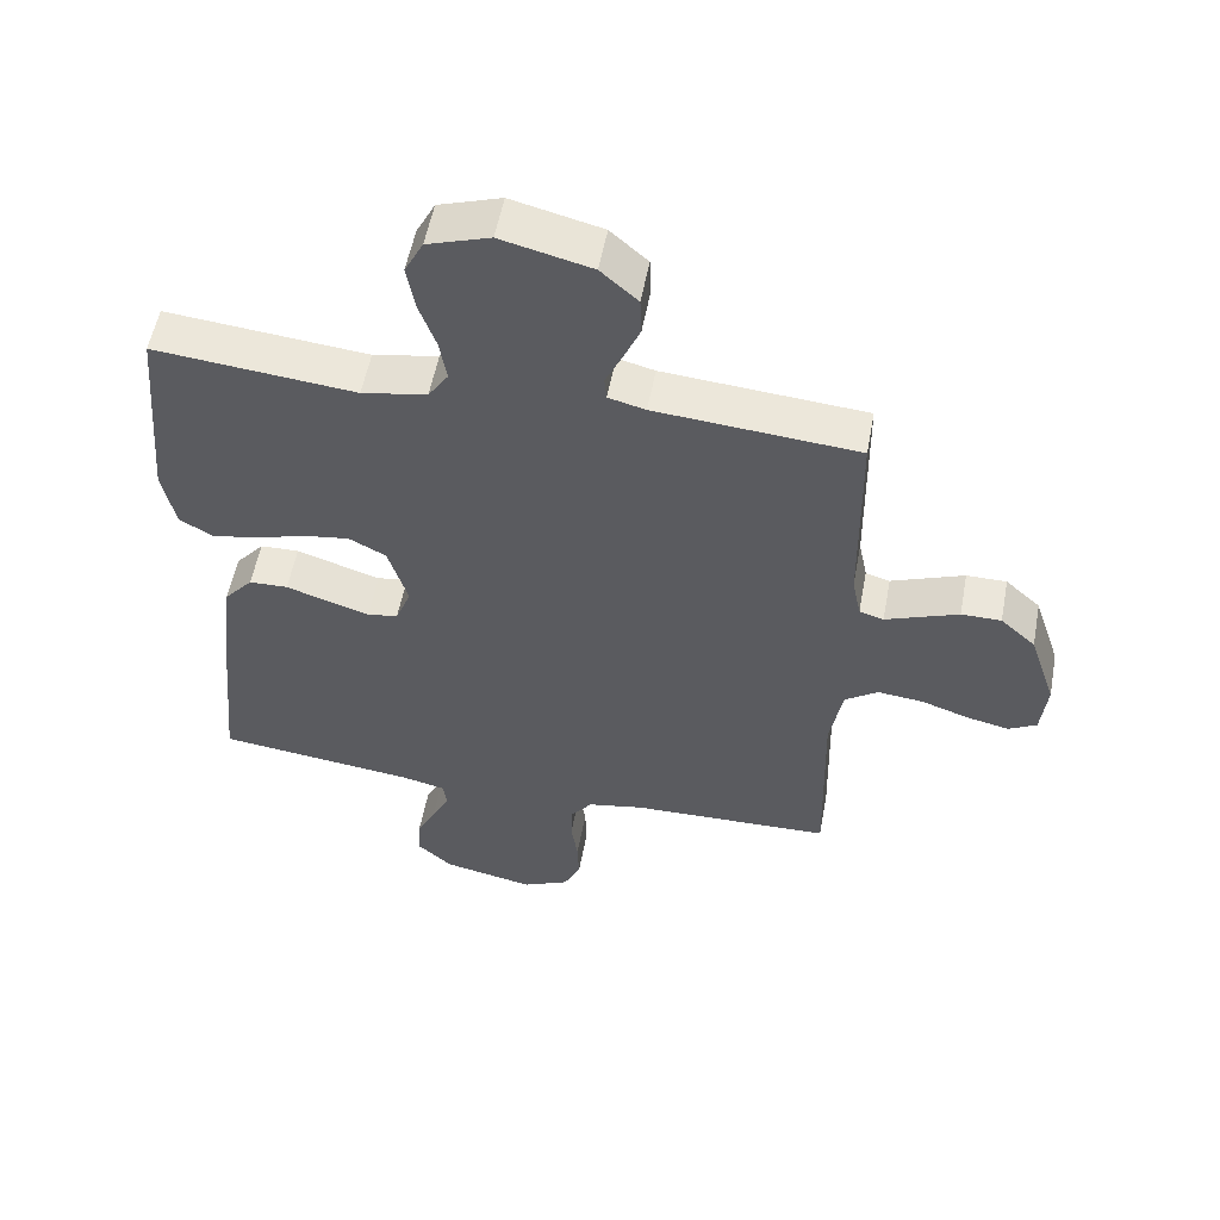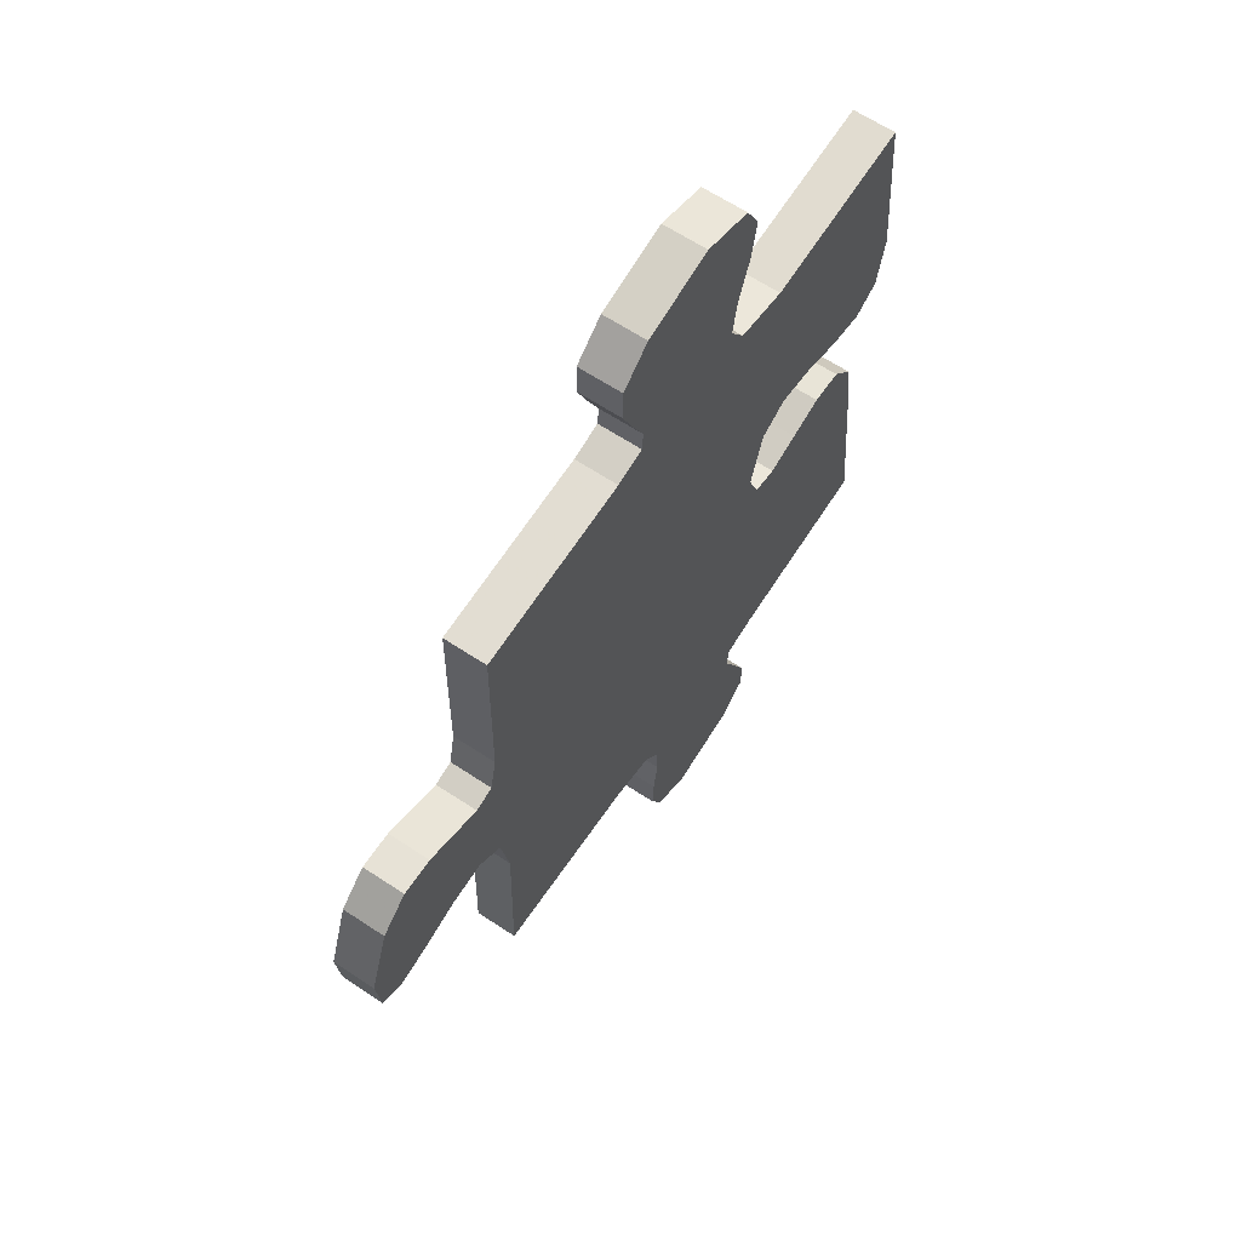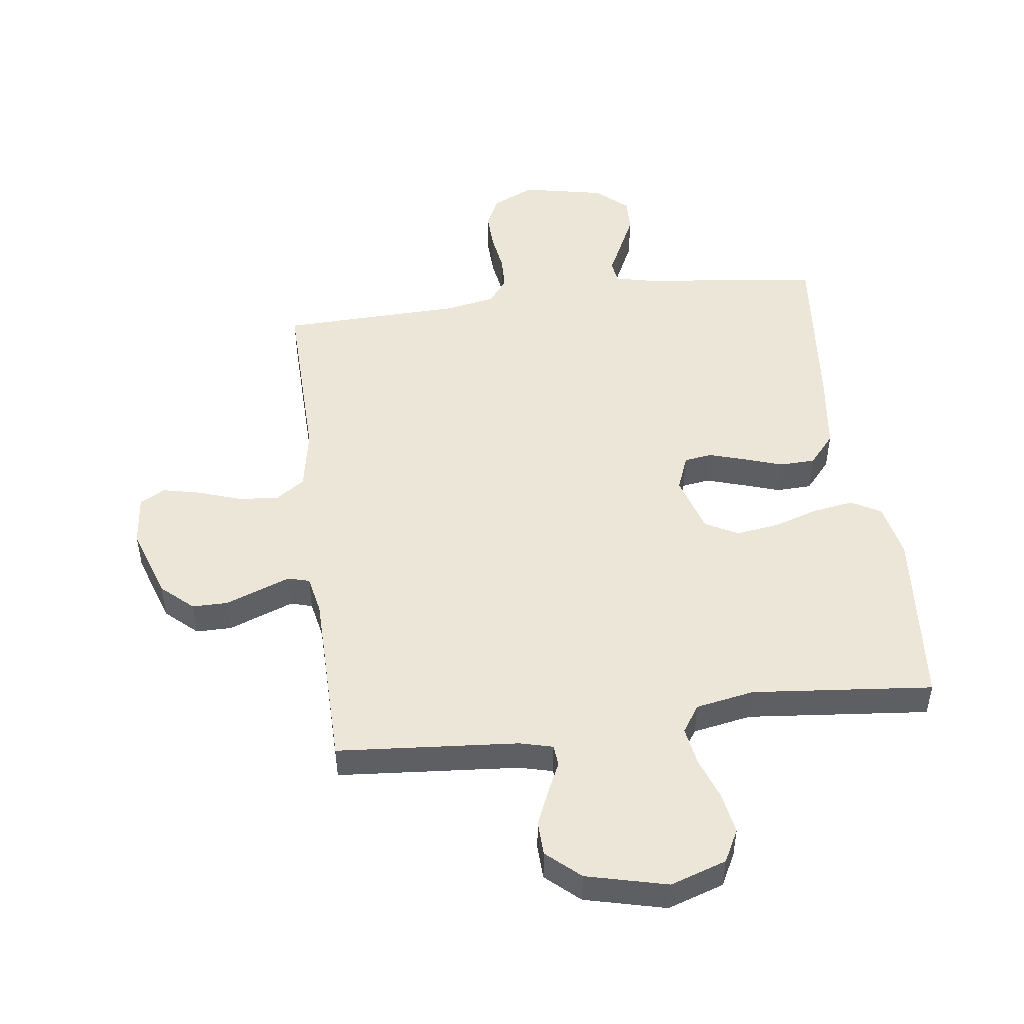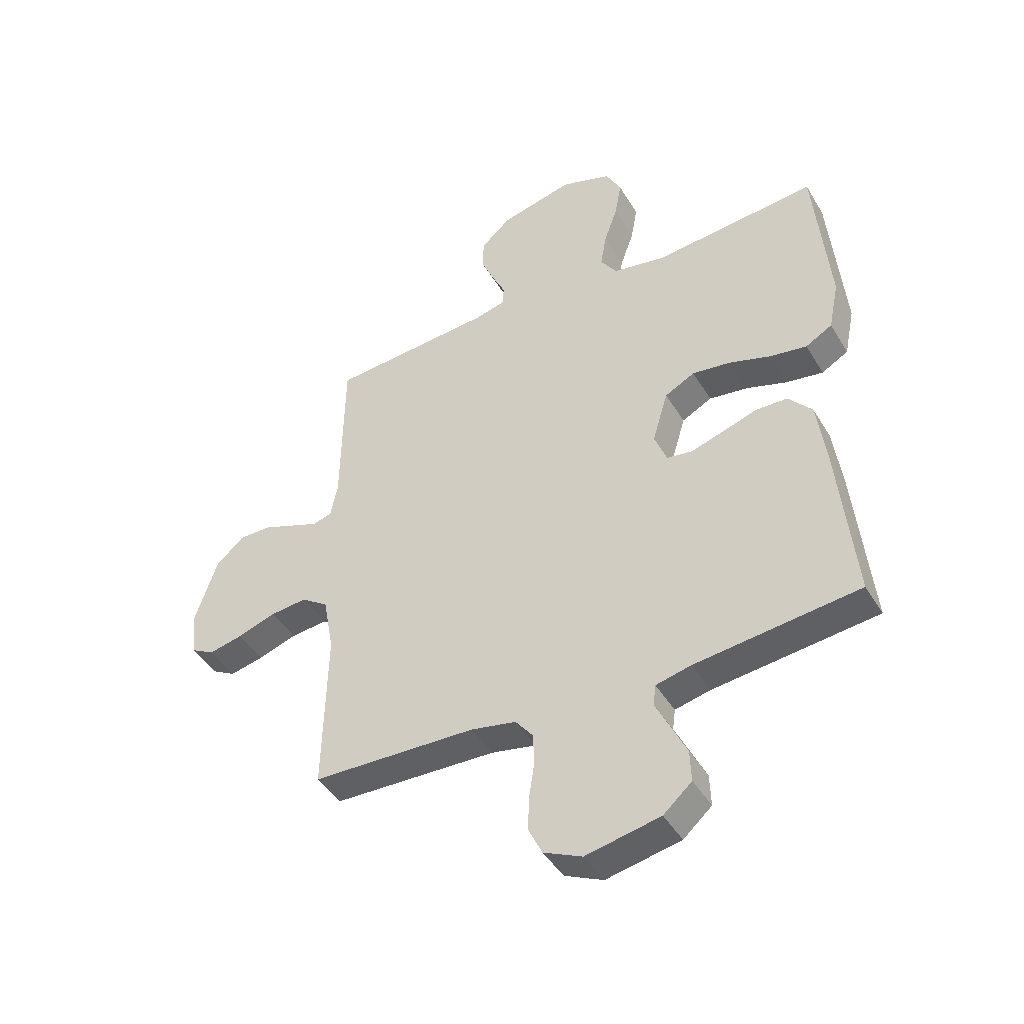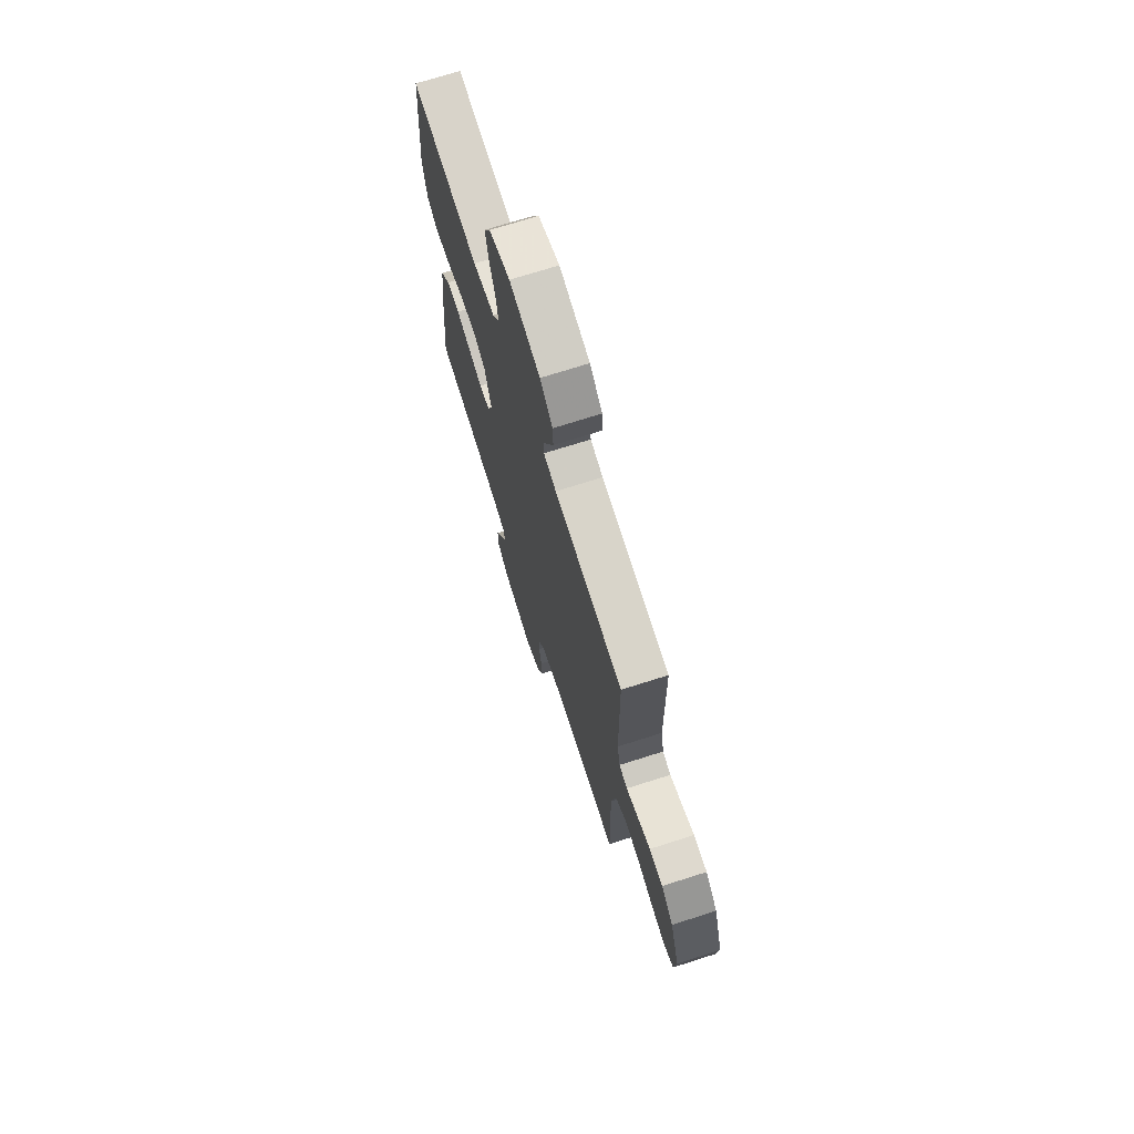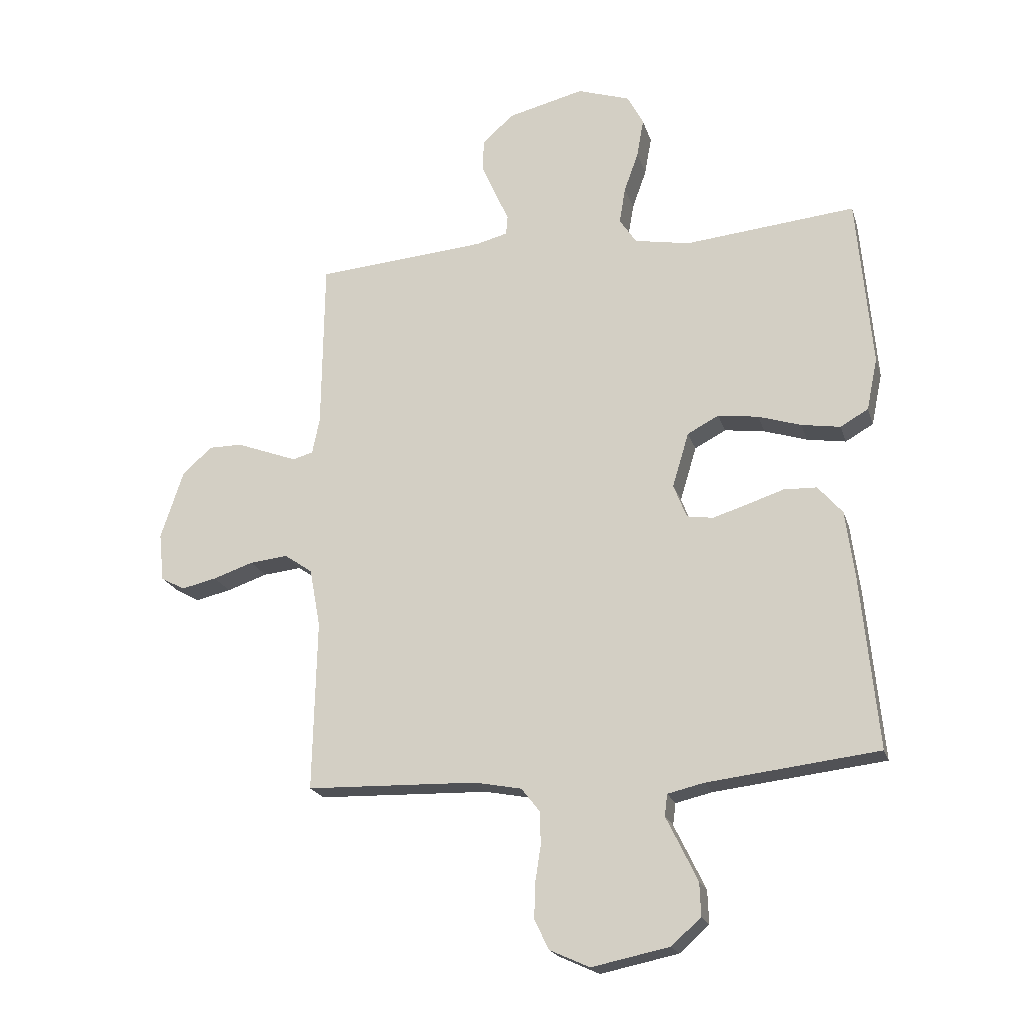
<metadata>
{"format":"obj","ext":"obj","renderer":"f3d","projection":"perspective","resolution":1024,"background":"white","views":[{"elev":54.8,"azim":-169.4,"up":"+Z"},{"elev":63.5,"azim":-56.2,"up":"+Z"},{"elev":49.0,"azim":-7.4,"up":"+Y"},{"elev":-44.2,"azim":29.0,"up":"+Z"},{"elev":71.4,"azim":-107.7,"up":"+Z"},{"elev":-20.5,"azim":15.3,"up":"+Z"}]}
</metadata>
<code>
v 0.5 0.07 0.5
v 0.526 0.07 0.2
v 0.507 0.07 0.108
v 0.458 0.07 0.08
v 0.39 0.07 0.091
v 0.315 0.07 0.115
v 0.244 0.07 0.125
v 0.189 0.07 0.096
v 0.16 0.07 0
v 0.183 0.07 -0.059
v 0.229 0.07 -0.066
v 0.29 0.07 -0.047
v 0.354 0.07 -0.026
v 0.412 0.07 -0.028
v 0.455 0.07 -0.078
v 0.471 0.07 -0.2
v 0.5 0.07 -0.5
v 0.2 0.07 -0.535
v 0.136 0.07 -0.55
v 0.131 0.07 -0.588
v 0.157 0.07 -0.641
v 0.186 0.07 -0.701
v 0.188 0.07 -0.759
v 0.136 0.07 -0.805
v 0 0.07 -0.833
v -0.07 0.07 -0.801
v -0.095 0.07 -0.749
v -0.093 0.07 -0.687
v -0.083 0.07 -0.623
v -0.085 0.07 -0.566
v -0.117 0.07 -0.525
v -0.2 0.07 -0.509
v -0.5 0.07 -0.5
v -0.493 0.07 -0.2
v -0.512 0.07 -0.097
v -0.561 0.07 -0.063
v -0.628 0.07 -0.07
v -0.699 0.07 -0.094
v -0.761 0.07 -0.108
v -0.803 0.07 -0.085
v -0.812 0.07 0
v -0.772 0.07 0.12
v -0.72 0.07 0.167
v -0.661 0.07 0.167
v -0.603 0.07 0.145
v -0.553 0.07 0.126
v -0.517 0.07 0.136
v -0.504 0.07 0.2
v -0.5 0.07 0.5
v -0.2 0.07 0.524
v -0.145 0.07 0.538
v -0.142 0.07 0.573
v -0.166 0.07 0.624
v -0.191 0.07 0.682
v -0.189 0.07 0.739
v -0.134 0.07 0.788
v 0 0.07 0.821
v 0.093 0.07 0.79
v 0.121 0.07 0.736
v 0.109 0.07 0.668
v 0.084 0.07 0.598
v 0.073 0.07 0.534
v 0.103 0.07 0.489
v 0.2 0.07 0.471
v 0.5 0 0.5
v 0.526 0 0.2
v 0.507 0 0.108
v 0.458 0 0.08
v 0.39 0 0.091
v 0.315 0 0.115
v 0.244 0 0.125
v 0.189 0 0.096
v 0.16 0 0
v 0.183 0 -0.059
v 0.229 0 -0.066
v 0.29 0 -0.047
v 0.354 0 -0.026
v 0.412 0 -0.028
v 0.455 0 -0.078
v 0.471 0 -0.2
v 0.5 0 -0.5
v 0.2 0 -0.535
v 0.136 0 -0.55
v 0.131 0 -0.588
v 0.157 0 -0.641
v 0.186 0 -0.701
v 0.188 0 -0.759
v 0.136 0 -0.805
v 0 0 -0.833
v -0.07 0 -0.801
v -0.095 0 -0.749
v -0.093 0 -0.687
v -0.083 0 -0.623
v -0.085 0 -0.566
v -0.117 0 -0.525
v -0.2 0 -0.509
v -0.5 0 -0.5
v -0.493 0 -0.2
v -0.512 0 -0.097
v -0.561 0 -0.063
v -0.628 0 -0.07
v -0.699 0 -0.094
v -0.761 0 -0.108
v -0.803 0 -0.085
v -0.812 0 0
v -0.772 0 0.12
v -0.72 0 0.167
v -0.661 0 0.167
v -0.603 0 0.145
v -0.553 0 0.126
v -0.517 0 0.136
v -0.504 0 0.2
v -0.5 0 0.5
v -0.2 0 0.524
v -0.145 0 0.538
v -0.142 0 0.573
v -0.166 0 0.624
v -0.191 0 0.682
v -0.189 0 0.739
v -0.134 0 0.788
v 0 0 0.821
v 0.093 0 0.79
v 0.121 0 0.736
v 0.109 0 0.668
v 0.084 0 0.598
v 0.073 0 0.534
v 0.103 0 0.489
v 0.2 0 0.471
f 59 60 61
f 58 59 61
f 57 58 61
f 56 57 61
f 55 56 61
f 54 55 61
f 53 54 61
f 52 53 61
f 51 52 61 62
f 50 51 62 63
f 50 63 64
f 49 50 64
f 48 49 64
f 44 45 46
f 43 44 46
f 42 43 46
f 41 42 46
f 40 41 46
f 39 40 46
f 38 39 46
f 37 38 46
f 36 37 46 47
f 35 36 47
f 48 64 1
f 47 48 1
f 35 47 1
f 34 35 1
f 27 28 29
f 26 27 29
f 25 26 29
f 24 25 29
f 23 24 29
f 22 23 29
f 21 22 29
f 20 21 29
f 19 20 29 30
f 18 19 30 31
f 18 31 32
f 17 18 32
f 16 17 32
f 15 16 32
f 14 15 32
f 13 14 32
f 12 13 32
f 4 5 6
f 3 4 6
f 2 3 6
f 1 2 6
f 1 6 7
f 34 1 7 8
f 11 12 32 33
f 10 11 33 34
f 9 10 34
f 8 9 34
f 125 124 123
f 125 123 122
f 125 122 121
f 125 121 120
f 125 120 119
f 125 119 118
f 125 118 117
f 125 117 116
f 126 125 116 115
f 127 126 115 114
f 128 127 114
f 128 114 113
f 128 113 112
f 110 109 108
f 110 108 107
f 110 107 106
f 110 106 105
f 110 105 104
f 110 104 103
f 110 103 102
f 110 102 101
f 111 110 101 100
f 111 100 99
f 65 128 112
f 65 112 111
f 65 111 99
f 65 99 98
f 93 92 91
f 93 91 90
f 93 90 89
f 93 89 88
f 93 88 87
f 93 87 86
f 93 86 85
f 93 85 84
f 94 93 84 83
f 95 94 83 82
f 96 95 82
f 96 82 81
f 96 81 80
f 96 80 79
f 96 79 78
f 96 78 77
f 96 77 76
f 70 69 68
f 70 68 67
f 70 67 66
f 70 66 65
f 71 70 65
f 72 71 65 98
f 97 96 76 75
f 98 97 75 74
f 98 74 73
f 98 73 72
f 1 65 66 2
f 2 66 67 3
f 3 67 68 4
f 4 68 69 5
f 5 69 70 6
f 6 70 71 7
f 7 71 72 8
f 8 72 73 9
f 9 73 74 10
f 10 74 75 11
f 11 75 76 12
f 12 76 77 13
f 13 77 78 14
f 14 78 79 15
f 15 79 80 16
f 16 80 81 17
f 17 81 82 18
f 18 82 83 19
f 19 83 84 20
f 20 84 85 21
f 21 85 86 22
f 22 86 87 23
f 23 87 88 24
f 24 88 89 25
f 25 89 90 26
f 26 90 91 27
f 27 91 92 28
f 28 92 93 29
f 29 93 94 30
f 30 94 95 31
f 31 95 96 32
f 32 96 97 33
f 33 97 98 34
f 34 98 99 35
f 35 99 100 36
f 36 100 101 37
f 37 101 102 38
f 38 102 103 39
f 39 103 104 40
f 40 104 105 41
f 41 105 106 42
f 42 106 107 43
f 43 107 108 44
f 44 108 109 45
f 45 109 110 46
f 46 110 111 47
f 47 111 112 48
f 48 112 113 49
f 49 113 114 50
f 50 114 115 51
f 51 115 116 52
f 52 116 117 53
f 53 117 118 54
f 54 118 119 55
f 55 119 120 56
f 56 120 121 57
f 57 121 122 58
f 58 122 123 59
f 59 123 124 60
f 60 124 125 61
f 61 125 126 62
f 62 126 127 63
f 63 127 128 64
f 64 128 65 1

</code>
